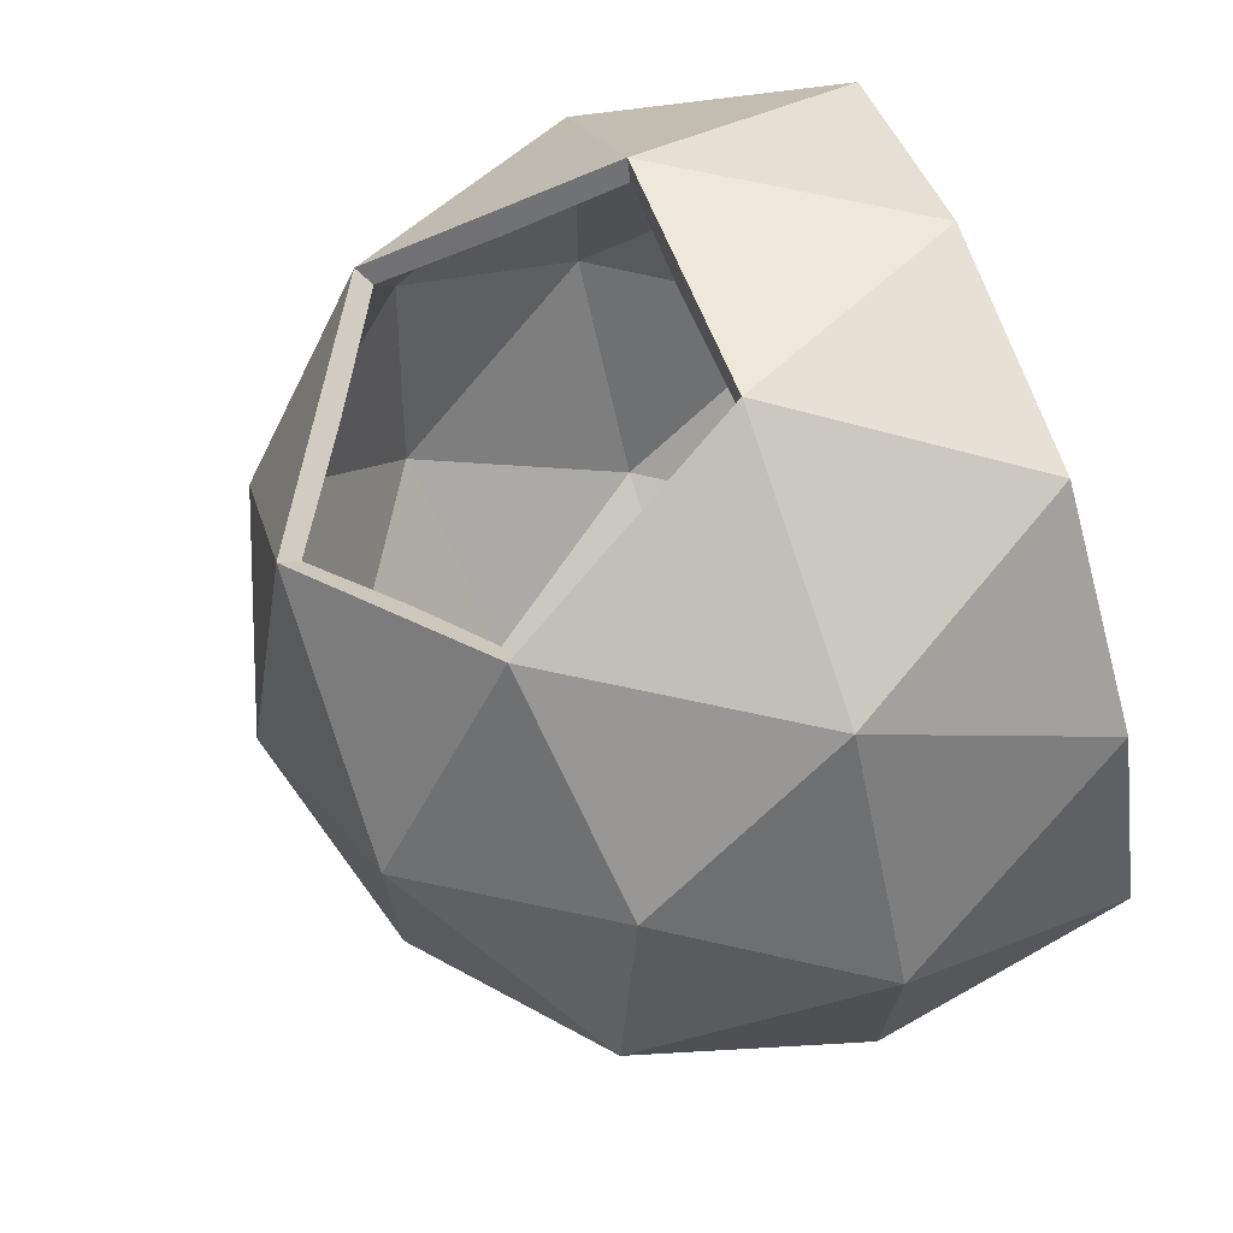
<metadata>
{"format":"obj","ext":"obj","renderer":"f3d","projection":"perspective","resolution":1024,"background":"white","views":[{"elev":72.1,"azim":-109.6,"up":"+Z"}]}
</metadata>
<code>
o Icosphere
v 0.7236 0.02512 0.5257
v -0.288 0.0389 0.8556
v -0.8944 0.02459 0
v -0.2764 0.02826 -0.8506
v 0.7236 0.01852 -0.5257
v -0.7236 1.005 0.5257
v -0.7236 1.005 -0.5257
v 0.2764 1.005 -0.8506
v 0.8944 1.005 0
v 0 1.558 0
v 0.2629 0.03178 0.809
v 0.8506 0.03179 0
v -0.6882 0.03179 0.5
v -0.6882 0.03179 -0.5
v 0.2629 0.03178 -0.809
v 0.9511 0.5575 0.309
v 0.9511 0.5575 -0.309
v 0 0.5575 1
v 0.5878 0.5575 0.809
v -0.9511 0.5575 0.309
v -0.5878 0.5575 0.809
v -0.5878 0.5575 -0.809
v -0.9511 0.5575 -0.309
v 0.5878 0.5575 -0.809
v 0 0.5575 -1
v 0.6882 1.083 0.5
v -0.2629 1.083 0.809
v -0.8506 1.083 0
v -0.2629 1.083 -0.809
v 0.6882 1.083 -0.5
v 0.1625 1.408 0.5
v 0.5257 1.408 0
v -0.4253 1.408 0.309
v -0.4253 1.408 -0.309
v 0.1625 1.408 -0.5
v 0.638 0.8204 0.6545
v -0.05021 1.246 0.6545
v 0.4253 1.246 0.5
v -0.1314 0.8204 0.9045
v 0.2939 0.5575 0.9045
v 0.6958 0.06132 0.5054
v -0.2769 0.07458 0.8224
v -0.8599 0.06077 -8.4e-05
v -0.2656 0.06445 -0.8179
v 0.6958 0.05485 -0.5056
v -0.6874 0.9824 0.4994
v -0.6874 0.9824 -0.4994
v 0.2626 0.9824 -0.8081
v 0.8497 0.9824 0
v 0 1.508 0
v 0.2528 0.06953 0.7778
v 0.8177 0.06941 -0.000102
v -0.6616 0.06953 0.4809
v -0.6615 0.06946 -0.4808
v 0.2528 0.06945 -0.7777
v 0.9034 0.557 0.2937
v 0.9034 0.557 -0.2938
v 0.003169 0.5625 0.9503
v 0.556 0.5626 0.7708
v -0.9036 0.557 0.2934
v -0.5582 0.5569 0.7687
v -0.5583 0.5571 -0.7687
v -0.9036 0.557 -0.2934
v 0.5586 0.557 -0.7685
v -0.000182 0.5571 -0.95
v 0.6501 1.057 0.4807
v -0.2434 1.057 0.771
v -0.8081 1.057 0
v -0.2497 1.057 -0.7686
v 0.6538 1.057 -0.475
v 0.1562 1.362 0.4807
v 0.4994 1.366 0
v -0.4041 1.366 0.2936
v -0.4041 1.366 -0.2936
v 0.1543 1.366 -0.475
v 0.5983 0.811 0.6256
v -0.04083 1.206 0.6256
v 0.4008 1.206 0.4822
v -0.1163 0.811 0.8578
v 0.2787 0.5669 0.8578
v -0.01667 0.07094 0.03284
v 0.1303 0.1832 0.1396
v -0.07282 0.1832 0.2057
v -0.1984 0.1832 0.03284
v -0.07282 0.1832 -0.14
v 0.1303 0.1832 -0.07397
v 0.03948 0.365 0.2057
v -0.1637 0.365 0.1396
v -0.1637 0.365 -0.07397
v 0.03948 0.365 -0.14
v 0.165 0.365 0.03284
v -0.01667 0.4773 0.03284
v -0.06907 0.1622 0.1941
v -0.06397 0.1405 0.1784
v -0.05744 0.1196 0.1583
v -0.04967 0.1013 0.1344
v -0.04113 0.087 0.1081
v -0.03243 0.07745 0.08137
v -0.02415 0.07239 0.05588
v 0.002931 0.07239 0.04708
v 0.02461 0.07745 0.06283
v 0.04738 0.087 0.07937
v 0.06974 0.1013 0.09562
v 0.09008 0.1196 0.1104
v 0.1072 0.1405 0.1228
v 0.1205 0.1622 0.1325
v 0.113 0.1772 0.1556
v 0.0914 0.1721 0.1713
v 0.06562 0.1685 0.1857
v 0.03674 0.1673 0.1972
v 0.006607 0.1685 0.2049
v -0.02269 0.1721 0.2084
v -0.04947 0.1772 0.2084
v 0.1401 0.1772 -0.0526
v 0.1484 0.1721 -0.02714
v 0.1541 0.1685 0.001819
v 0.1562 0.1673 0.03284
v 0.1541 0.1685 0.06386
v 0.1484 0.1721 0.09282
v 0.1401 0.1772 0.1183
v 0.002931 0.07239 0.0186
v 0.02461 0.07745 0.00285
v 0.04738 0.087 -0.01369
v 0.06974 0.1013 -0.02994
v 0.09008 0.1196 -0.04471
v 0.1072 0.1405 -0.05713
v 0.1205 0.1622 -0.06684
v -0.1863 0.1622 0.03284
v -0.1697 0.1405 0.03284
v -0.1486 0.1196 0.03284
v -0.1235 0.1013 0.03284
v -0.09584 0.087 0.03284
v -0.06769 0.07745 0.03284
v -0.0409 0.07239 0.03284
v -0.0933 0.1772 0.1941
v -0.115 0.1721 0.1784
v -0.1366 0.1685 0.1583
v -0.1565 0.1673 0.1344
v -0.1731 0.1685 0.1081
v -0.1855 0.1721 0.08137
v -0.1937 0.1772 0.05588
v -0.06907 0.1622 -0.1284
v -0.06397 0.1405 -0.1127
v -0.05744 0.1196 -0.09265
v -0.04967 0.1013 -0.06874
v -0.04113 0.087 -0.04245
v -0.03243 0.07745 -0.01569
v -0.02415 0.07239 0.0098
v -0.1937 0.1772 0.0098
v -0.1855 0.1721 -0.01569
v -0.1731 0.1685 -0.04245
v -0.1565 0.1673 -0.06874
v -0.1366 0.1685 -0.09265
v -0.115 0.1721 -0.1127
v -0.0933 0.1772 -0.1284
v -0.04947 0.1772 -0.1427
v -0.02269 0.1721 -0.1427
v 0.006607 0.1685 -0.1392
v 0.03674 0.1673 -0.1315
v 0.06562 0.1685 -0.12
v 0.0914 0.1721 -0.1057
v 0.113 0.1772 -0.08988
v 0.1725 0.3468 0.04708
v 0.1777 0.3251 0.06283
v 0.1793 0.3005 0.07937
v 0.1766 0.2741 0.09562
v 0.1692 0.2477 0.1104
v 0.1582 0.2231 0.1228
v 0.1448 0.2014 0.1325
v 0.1448 0.2014 -0.06684
v 0.1582 0.2231 -0.05713
v 0.1692 0.2477 -0.04471
v 0.1766 0.2741 -0.02994
v 0.1793 0.3005 -0.01369
v 0.1777 0.3251 0.00285
v 0.1725 0.3468 0.0186
v 0.02825 0.3468 0.2172
v 0.01487 0.3251 0.2269
v -0.000359 0.3005 0.2336
v -0.01667 0.2741 0.236
v -0.03298 0.2477 0.2336
v -0.0482 0.2231 0.2269
v -0.06159 0.2014 0.2172
v 0.128 0.2014 0.1556
v 0.1229 0.2231 0.1713
v 0.1145 0.2477 0.1857
v 0.1027 0.2741 0.1972
v 0.08815 0.3005 0.2049
v 0.07191 0.3251 0.2084
v 0.05534 0.3468 0.2084
v -0.1781 0.3468 0.1325
v -0.1915 0.3251 0.1228
v -0.2026 0.3005 0.1104
v -0.2099 0.2741 0.09562
v -0.2127 0.2477 0.07937
v -0.211 0.2231 0.06283
v -0.2059 0.2014 0.04708
v -0.08867 0.2014 0.2084
v -0.1052 0.2231 0.2084
v -0.1215 0.2477 0.2049
v -0.1361 0.2741 0.1972
v -0.1479 0.3005 0.1857
v -0.1563 0.3251 0.1713
v -0.1614 0.3468 0.1556
v -0.1614 0.3468 -0.08988
v -0.1563 0.3251 -0.1057
v -0.1479 0.3005 -0.12
v -0.1361 0.2741 -0.1315
v -0.1215 0.2477 -0.1392
v -0.1052 0.2231 -0.1427
v -0.08867 0.2014 -0.1427
v -0.2059 0.2014 0.0186
v -0.211 0.2231 0.00285
v -0.2127 0.2477 -0.01369
v -0.2099 0.2741 -0.02994
v -0.2026 0.3005 -0.04471
v -0.1915 0.3251 -0.05713
v -0.1781 0.3468 -0.06684
v 0.05534 0.3468 -0.1427
v 0.07191 0.3251 -0.1427
v 0.08815 0.3005 -0.1392
v 0.1027 0.2741 -0.1315
v 0.1145 0.2477 -0.12
v 0.1229 0.2231 -0.1057
v 0.128 0.2014 -0.08988
v -0.06159 0.2014 -0.1515
v -0.0482 0.2231 -0.1613
v -0.03298 0.2477 -0.1679
v -0.01667 0.2741 -0.1703
v -0.000359 0.3005 -0.1679
v 0.01487 0.3251 -0.1613
v 0.02825 0.3468 -0.1515
v 0.1604 0.371 0.05588
v 0.1522 0.3762 0.08137
v 0.1397 0.3797 0.1081
v 0.1231 0.3809 0.1344
v 0.1033 0.3797 0.1583
v 0.08166 0.3762 0.1784
v 0.05996 0.371 0.1941
v 0.01614 0.371 0.2084
v -0.01065 0.3762 0.2084
v -0.03994 0.3797 0.2049
v -0.07007 0.3809 0.1972
v -0.09895 0.3797 0.1857
v -0.1247 0.3762 0.1713
v -0.1464 0.371 0.1556
v -0.1735 0.371 0.1183
v -0.1818 0.3762 0.09282
v -0.1875 0.3797 0.06386
v -0.1895 0.3809 0.03284
v -0.1875 0.3797 0.001819
v -0.1818 0.3762 -0.02714
v -0.1735 0.371 -0.0526
v -0.1464 0.371 -0.08988
v -0.1247 0.3762 -0.1057
v -0.09895 0.3797 -0.12
v -0.07007 0.3809 -0.1315
v -0.03994 0.3797 -0.1392
v -0.01065 0.3762 -0.1427
v 0.01614 0.371 -0.1427
v 0.05996 0.371 -0.1284
v 0.08166 0.3762 -0.1127
v 0.1033 0.3797 -0.09265
v 0.1231 0.3809 -0.06874
v 0.1397 0.3797 -0.04245
v 0.1522 0.3762 -0.01569
v 0.1604 0.371 0.0098
v -0.009182 0.4758 0.05588
v -0.000901 0.4708 0.08137
v 0.007795 0.4612 0.1081
v 0.01634 0.4469 0.1344
v 0.02411 0.4286 0.1583
v 0.03063 0.4077 0.1784
v 0.03574 0.386 0.1941
v 0.1529 0.386 0.03284
v 0.1364 0.4077 0.03284
v 0.1153 0.4286 0.03284
v 0.09014 0.4469 0.03284
v 0.0625 0.4612 0.03284
v 0.03436 0.4708 0.03284
v 0.007558 0.4758 0.03284
v -0.03627 0.4758 0.04708
v -0.05795 0.4708 0.06283
v -0.08072 0.4612 0.07937
v -0.1031 0.4469 0.09562
v -0.1234 0.4286 0.1104
v -0.1405 0.4077 0.1228
v -0.1539 0.386 0.1325
v -0.03627 0.4758 0.0186
v -0.05795 0.4708 0.00285
v -0.08072 0.4612 -0.01369
v -0.1031 0.4469 -0.02994
v -0.1234 0.4286 -0.04471
v -0.1405 0.4077 -0.05713
v -0.1539 0.386 -0.06684
v -0.009182 0.4758 0.0098
v -0.000901 0.4708 -0.01569
v 0.007795 0.4612 -0.04245
v 0.01634 0.4469 -0.06874
v 0.02411 0.4286 -0.09265
v 0.03063 0.4077 -0.1127
v 0.03574 0.386 -0.1284
v 0.0171 0.4729 0.008309
v 0.04574 0.4657 0.007137
v 0.02706 0.4657 -0.01857
v 0.07504 0.4535 0.006484
v 0.05684 0.4558 -0.02056
v 0.03674 0.4535 -0.04623
v 0.1027 0.4363 0.006484
v 0.08628 0.4407 -0.02128
v 0.06662 0.4407 -0.04834
v 0.0453 0.4363 -0.07259
v 0.1268 0.4156 0.007137
v 0.113 0.4211 -0.02056
v 0.09507 0.4231 -0.04834
v 0.07419 0.4211 -0.07397
v 0.05212 0.4156 -0.09568
v 0.1461 0.3932 0.008308
v 0.1352 0.3989 -0.01857
v 0.1199 0.4021 -0.04623
v 0.1007 0.4021 -0.07259
v 0.07914 0.3989 -0.09568
v 0.05695 0.3932 -0.1144
v -0.02957 0.4729 -0.006853
v -0.02183 0.4657 -0.03445
v -0.05205 0.4657 -0.02464
v -0.0134 0.4535 -0.06252
v -0.04475 0.4558 -0.05357
v -0.07537 0.4535 -0.04238
v -0.004834 0.4363 -0.08888
v -0.03633 0.4407 -0.0818
v -0.06814 0.4407 -0.07146
v -0.09779 0.4363 -0.05867
v 0.003225 0.4156 -0.1116
v -0.02739 0.4211 -0.107
v -0.05935 0.4231 -0.09852
v -0.09017 0.4211 -0.08657
v -0.1176 0.4156 -0.07229
v 0.01029 0.3932 -0.1295
v -0.01864 0.3989 -0.1275
v -0.04967 0.4021 -0.1215
v -0.08066 0.4021 -0.1114
v -0.1093 0.3989 -0.098
v -0.1339 0.3932 -0.08266
v -0.0584 0.4729 0.03284
v -0.08226 0.4657 0.01696
v -0.08226 0.4657 0.04873
v -0.1064 0.4535 0.000262
v -0.1075 0.4558 0.03284
v -0.1064 0.4535 0.06542
v -0.1288 0.4363 -0.01603
v -0.1318 0.4407 0.01612
v -0.1318 0.4407 0.04957
v -0.1288 0.4363 0.08171
v -0.1479 0.4156 -0.0307
v -0.153 0.4211 -0.000165
v -0.1548 0.4231 0.03284
v -0.153 0.4211 0.06585
v -0.1479 0.4156 0.09638
v -0.1627 0.3932 -0.04297
v -0.1697 0.3989 -0.01482
v -0.1736 0.4021 0.01655
v -0.1736 0.4021 0.04913
v -0.1697 0.3989 0.0805
v -0.1627 0.3932 0.1086
v -0.02957 0.4729 0.07253
v -0.05205 0.4657 0.09032
v -0.02183 0.4657 0.1001
v -0.07537 0.4535 0.1081
v -0.04475 0.4558 0.1193
v -0.0134 0.4535 0.1282
v -0.09779 0.4363 0.1244
v -0.06814 0.4407 0.1371
v -0.03633 0.4407 0.1475
v -0.004834 0.4363 0.1546
v -0.1176 0.4156 0.138
v -0.09017 0.4211 0.1523
v -0.05935 0.4231 0.1642
v -0.02739 0.4211 0.1727
v 0.003225 0.4156 0.1772
v -0.1339 0.3932 0.1483
v -0.1093 0.3989 0.1637
v -0.08066 0.4021 0.1771
v -0.04967 0.4021 0.1871
v -0.01864 0.3989 0.1931
v 0.01029 0.3932 0.1952
v 0.0171 0.4729 0.05737
v 0.02706 0.4657 0.08425
v 0.04574 0.4657 0.05854
v 0.03674 0.4535 0.1119
v 0.05684 0.4558 0.08625
v 0.07504 0.4535 0.0592
v 0.0453 0.4363 0.1383
v 0.06662 0.4407 0.114
v 0.08628 0.4407 0.08696
v 0.1027 0.4363 0.0592
v 0.05212 0.4156 0.1614
v 0.07419 0.4211 0.1396
v 0.09507 0.4231 0.114
v 0.113 0.4211 0.08625
v 0.1268 0.4156 0.05854
v 0.05695 0.3932 0.18
v 0.07914 0.3989 0.1614
v 0.1007 0.4021 0.1383
v 0.1199 0.4021 0.1119
v 0.1352 0.3989 0.08425
v 0.1461 0.3932 0.05737
v 0.1669 0.3515 -0.006853
v 0.1706 0.3282 -0.02464
v 0.157 0.3552 -0.03445
v 0.17 0.3018 -0.04238
v 0.1584 0.3303 -0.05357
v 0.1423 0.3572 -0.06252
v 0.1647 0.2741 -0.05867
v 0.1553 0.3026 -0.07146
v 0.1411 0.331 -0.0818
v 0.1231 0.3572 -0.08888
v 0.1551 0.2471 -0.07229
v 0.1477 0.2741 -0.08658
v 0.1357 0.3026 -0.09852
v 0.1196 0.3303 -0.107
v 0.101 0.3552 -0.1116
v 0.1423 0.2225 -0.08266
v 0.1364 0.2471 -0.098
v 0.1264 0.2741 -0.1114
v 0.1126 0.3018 -0.1215
v 0.09585 0.3282 -0.1275
v 0.07782 0.3515 -0.1295
v 0.002318 0.3515 -0.154
v -0.01348 0.3282 -0.163
v -0.02699 0.3552 -0.1532
v -0.03053 0.3018 -0.1679
v -0.04475 0.3303 -0.1604
v -0.05824 0.3572 -0.1478
v -0.04765 0.2741 -0.1679
v -0.06271 0.3026 -0.163
v -0.07694 0.331 -0.1526
v -0.08922 0.3572 -0.1377
v -0.06359 0.2471 -0.163
v -0.07945 0.2741 -0.1604
v -0.09452 0.3026 -0.1526
v -0.1075 0.3303 -0.14
v -0.1176 0.3552 -0.1237
v -0.07739 0.2225 -0.154
v -0.09381 0.2471 -0.1532
v -0.1096 0.2741 -0.1478
v -0.1235 0.3018 -0.1377
v -0.1343 0.3282 -0.1237
v -0.1419 0.3515 -0.1072
v -0.1885 0.3515 -0.04297
v -0.2019 0.3282 -0.0307
v -0.1968 0.3552 -0.01482
v -0.2119 0.3018 -0.01603
v -0.2091 0.3303 -0.000165
v -0.2013 0.3572 0.01655
v -0.2172 0.2741 0.000262
v -0.2171 0.3026 0.01612
v -0.2117 0.331 0.03284
v -0.2013 0.3572 0.04913
v -0.2174 0.2471 0.01696
v -0.2198 0.2741 0.03284
v -0.2171 0.3026 0.04957
v -0.2091 0.3303 0.06585
v -0.1968 0.3552 0.0805
v -0.2132 0.2225 0.03284
v -0.2174 0.2471 0.04873
v -0.2172 0.2741 0.06542
v -0.2119 0.3018 0.08171
v -0.2019 0.3282 0.09638
v -0.1885 0.3515 0.1086
v -0.1419 0.3515 0.1729
v -0.1343 0.3282 0.1894
v -0.1176 0.3552 0.1894
v -0.1235 0.3018 0.2034
v -0.1075 0.3303 0.2057
v -0.08922 0.3572 0.2034
v -0.1096 0.2741 0.2135
v -0.09452 0.3026 0.2183
v -0.07694 0.331 0.2183
v -0.05824 0.3572 0.2135
v -0.09381 0.2471 0.2188
v -0.07945 0.2741 0.2261
v -0.06271 0.3026 0.2287
v -0.04475 0.3303 0.2261
v -0.02699 0.3552 0.2188
v -0.07739 0.2225 0.2197
v -0.06359 0.2471 0.2287
v -0.04765 0.2741 0.2336
v -0.03053 0.3018 0.2336
v -0.01348 0.3282 0.2287
v 0.002318 0.3515 0.2197
v 0.07782 0.3515 0.1952
v 0.09585 0.3282 0.1931
v 0.101 0.3552 0.1772
v 0.1126 0.3018 0.1871
v 0.1196 0.3303 0.1727
v 0.1231 0.3572 0.1546
v 0.1264 0.2741 0.1771
v 0.1357 0.3026 0.1642
v 0.1411 0.331 0.1475
v 0.1423 0.3572 0.1282
v 0.1364 0.2471 0.1637
v 0.1477 0.2741 0.1523
v 0.1553 0.3026 0.1371
v 0.1584 0.3303 0.1193
v 0.157 0.3552 0.1001
v 0.1423 0.2225 0.1483
v 0.1551 0.2471 0.138
v 0.1647 0.2741 0.1244
v 0.17 0.3018 0.1081
v 0.1706 0.3282 0.09032
v 0.1669 0.3515 0.07254
v 0.04405 0.3257 -0.154
v 0.06047 0.3011 -0.1532
v 0.03025 0.3011 -0.163
v 0.07629 0.2741 -0.1478
v 0.04611 0.2741 -0.1604
v 0.01432 0.2741 -0.1679
v 0.09014 0.2464 -0.1377
v 0.06119 0.2457 -0.1526
v 0.02937 0.2457 -0.163
v -0.002811 0.2464 -0.1679
v 0.101 0.2201 -0.1237
v 0.07419 0.218 -0.14
v 0.0436 0.2172 -0.1526
v 0.01141 0.218 -0.1604
v -0.01986 0.2201 -0.163
v 0.1085 0.1967 -0.1072
v 0.08431 0.193 -0.1237
v 0.05589 0.191 -0.1377
v 0.0249 0.191 -0.1478
v -0.006344 0.193 -0.1532
v -0.03565 0.1967 -0.154
v -0.1756 0.3257 -0.08266
v -0.1697 0.3011 -0.098
v -0.1884 0.3011 -0.07229
v -0.1598 0.2741 -0.1114
v -0.181 0.2741 -0.08658
v -0.1981 0.2741 -0.05867
v -0.1459 0.2464 -0.1215
v -0.169 0.2457 -0.09852
v -0.1887 0.2457 -0.07146
v -0.2033 0.2464 -0.04238
v -0.1292 0.2201 -0.1275
v -0.153 0.218 -0.107
v -0.1745 0.2172 -0.0818
v -0.1918 0.218 -0.05357
v -0.2039 0.2201 -0.02464
v -0.1112 0.1967 -0.1295
v -0.1343 0.193 -0.1116
v -0.1565 0.191 -0.08888
v -0.1756 0.191 -0.06252
v -0.1904 0.193 -0.03445
v -0.2003 0.1967 -0.006853
v -0.1756 0.3257 0.1483
v -0.1884 0.3011 0.138
v -0.1697 0.3011 0.1637
v -0.1981 0.2741 0.1244
v -0.181 0.2741 0.1523
v -0.1598 0.2741 0.1771
v -0.2033 0.2464 0.1081
v -0.1887 0.2457 0.1371
v -0.169 0.2457 0.1642
v -0.1459 0.2464 0.1871
v -0.2039 0.2201 0.09032
v -0.1918 0.218 0.1193
v -0.1745 0.2172 0.1475
v -0.153 0.218 0.1727
v -0.1292 0.2201 0.1931
v -0.2003 0.1967 0.07254
v -0.1904 0.193 0.1001
v -0.1756 0.191 0.1282
v -0.1565 0.191 0.1546
v -0.1343 0.193 0.1772
v -0.1112 0.1967 0.1952
v 0.04405 0.3257 0.2197
v 0.03025 0.3011 0.2287
v 0.06047 0.3011 0.2188
v 0.01432 0.2741 0.2336
v 0.04611 0.2741 0.2261
v 0.07629 0.2741 0.2135
v -0.002811 0.2464 0.2336
v 0.02937 0.2457 0.2287
v 0.06119 0.2457 0.2183
v 0.09014 0.2464 0.2034
v -0.01986 0.2201 0.2287
v 0.01141 0.218 0.2261
v 0.0436 0.2172 0.2183
v 0.07419 0.218 0.2057
v 0.101 0.2201 0.1894
v -0.03565 0.1967 0.2197
v -0.006344 0.193 0.2188
v 0.0249 0.191 0.2135
v 0.05589 0.191 0.2034
v 0.08431 0.193 0.1894
v 0.1085 0.1967 0.1729
v 0.1798 0.3257 0.03284
v 0.1841 0.3011 0.04873
v 0.1841 0.3011 0.01696
v 0.1839 0.2741 0.06542
v 0.1865 0.2741 0.03284
v 0.1839 0.2741 0.000262
v 0.1786 0.2464 0.08171
v 0.1838 0.2457 0.04957
v 0.1838 0.2457 0.01612
v 0.1786 0.2464 -0.01603
v 0.1686 0.2201 0.09638
v 0.1758 0.218 0.06585
v 0.1784 0.2172 0.03284
v 0.1758 0.218 -0.000165
v 0.1686 0.2201 -0.0307
v 0.1552 0.1967 0.1086
v 0.1634 0.193 0.0805
v 0.168 0.191 0.04913
v 0.168 0.191 0.01655
v 0.1634 0.193 -0.01482
v 0.1552 0.1967 -0.04297
v 0.1006 0.155 -0.08266
v 0.08431 0.1326 -0.07229
v 0.07595 0.1493 -0.098
v 0.06445 0.1119 -0.05867
v 0.05684 0.1271 -0.08658
v 0.04732 0.1461 -0.1114
v 0.04203 0.09474 -0.04238
v 0.03481 0.1075 -0.07146
v 0.02601 0.1251 -0.09852
v 0.01634 0.1461 -0.1215
v 0.01871 0.08248 -0.02464
v 0.01141 0.09239 -0.05357
v 0.002994 0.1075 -0.0818
v -0.005943 0.1271 -0.107
v -0.0147 0.1493 -0.1275
v -0.003771 0.07528 -0.006853
v -0.01151 0.08248 -0.03445
v -0.01994 0.09474 -0.06252
v -0.0285 0.1119 -0.08888
v -0.03656 0.1326 -0.1116
v -0.04362 0.155 -0.1295
v -0.09029 0.155 -0.1144
v -0.08545 0.1326 -0.09568
v -0.1125 0.1493 -0.09568
v -0.07864 0.1119 -0.07259
v -0.1075 0.1271 -0.07397
v -0.1341 0.1461 -0.07259
v -0.07007 0.09474 -0.04623
v -0.09996 0.1075 -0.04834
v -0.1284 0.1251 -0.04834
v -0.1532 0.1461 -0.04623
v -0.0604 0.08248 -0.01857
v -0.09017 0.09239 -0.02056
v -0.1196 0.1075 -0.02128
v -0.1463 0.1271 -0.02056
v -0.1685 0.1493 -0.01857
v -0.05043 0.07528 0.008309
v -0.07907 0.08248 0.007137
v -0.1084 0.09474 0.006484
v -0.1361 0.1119 0.006484
v -0.1602 0.1326 0.007137
v -0.1794 0.155 0.008309
v -0.1794 0.155 0.05737
v -0.1602 0.1326 0.05854
v -0.1685 0.1493 0.08425
v -0.1361 0.1119 0.0592
v -0.1463 0.1271 0.08625
v -0.1532 0.1461 0.1119
v -0.1084 0.09474 0.0592
v -0.1196 0.1075 0.08697
v -0.1284 0.1251 0.114
v -0.1341 0.1461 0.1383
v -0.07907 0.08248 0.05854
v -0.09017 0.09239 0.08625
v -0.09996 0.1075 0.114
v -0.1075 0.1271 0.1396
v -0.1125 0.1493 0.1614
v -0.05043 0.07528 0.05737
v -0.0604 0.08248 0.08425
v -0.07007 0.09474 0.1119
v -0.07864 0.1119 0.1383
v -0.08545 0.1326 0.1614
v -0.09029 0.155 0.18
v 0.1294 0.155 -0.04297
v 0.1364 0.1493 -0.01482
v 0.1145 0.1326 -0.0307
v 0.1403 0.1461 0.01655
v 0.1196 0.1271 -0.000165
v 0.09543 0.1119 -0.01603
v 0.1403 0.1461 0.04913
v 0.1215 0.1251 0.03284
v 0.09843 0.1075 0.01612
v 0.07301 0.09474 0.000262
v 0.1364 0.1493 0.0805
v 0.1196 0.1271 0.06585
v 0.09843 0.1075 0.04957
v 0.07419 0.09239 0.03284
v 0.04893 0.08248 0.01696
v 0.1294 0.155 0.1086
v 0.1145 0.1326 0.09638
v 0.09543 0.1119 0.08171
v 0.07301 0.09474 0.06542
v 0.04893 0.08248 0.04873
v 0.02507 0.07528 0.03284
v -0.04362 0.155 0.1952
v -0.03656 0.1326 0.1772
v -0.0147 0.1493 0.1931
v -0.0285 0.1119 0.1546
v -0.005943 0.1271 0.1727
v 0.01634 0.1461 0.1871
v -0.01994 0.09474 0.1282
v 0.002994 0.1075 0.1475
v 0.02601 0.1251 0.1642
v 0.04732 0.1461 0.1771
v -0.01151 0.08248 0.1001
v 0.01141 0.09239 0.1193
v 0.03481 0.1075 0.1371
v 0.05684 0.1271 0.1523
v 0.07595 0.1493 0.1637
v -0.003771 0.07528 0.07253
v 0.01871 0.08248 0.09032
v 0.04203 0.09474 0.1081
v 0.06445 0.1119 0.1244
v 0.08431 0.1326 0.138
v 0.1006 0.155 0.1483
f 1 12 16
f 2 11 18
f 3 13 20
f 4 14 22
f 5 15 24
f 1 16 19
f 2 18 21
f 3 20 23
f 4 22 25
f 5 24 17
f 6 27 33
f 7 28 34
f 8 29 35
f 9 30 32
f 32 35 10
f 32 30 35
f 30 8 35
f 35 34 10
f 35 29 34
f 29 7 34
f 34 33 10
f 34 28 33
f 28 6 33
f 33 31 10
f 33 27 37 31
f 31 32 10
f 31 38 26 32
f 26 9 32
f 17 30 9
f 17 24 30
f 24 8 30
f 25 29 8
f 25 22 29
f 22 7 29
f 23 28 7
f 23 20 28
f 20 6 28
f 21 27 6
f 21 18 39 27
f 19 16 26 36
f 16 9 26
f 24 25 8
f 24 15 25
f 15 4 25
f 22 23 7
f 22 14 23
f 14 3 23
f 20 21 6
f 20 13 21
f 13 2 21
f 18 11 19 40
f 11 1 19
f 16 17 9
f 16 12 17
f 12 5 17
f 11 2 13 3 14 4 15 5 12 1
f 41 56 52
f 42 58 51
f 43 60 53
f 44 62 54
f 45 64 55
f 41 59 56
f 42 61 58
f 43 63 60
f 44 65 62
f 45 57 64
f 46 73 67
f 47 74 68
f 48 75 69
f 49 72 70
f 72 50 75
f 72 75 70
f 70 75 48
f 75 50 74
f 75 74 69
f 69 74 47
f 74 50 73
f 74 73 68
f 68 73 46
f 73 50 71
f 73 71 77 67
f 71 50 72
f 71 72 66 78
f 66 72 49
f 57 49 70
f 57 70 64
f 64 70 48
f 65 48 69
f 65 69 62
f 62 69 47
f 63 47 68
f 63 68 60
f 60 68 46
f 61 46 67
f 61 67 79 58
f 59 76 66 56
f 56 66 49
f 64 48 65
f 64 65 55
f 55 65 44
f 62 47 63
f 62 63 54
f 54 63 43
f 60 46 61
f 60 61 53
f 53 61 42
f 58 80 59 51
f 51 59 41
f 56 49 57
f 56 57 52
f 52 57 45
f 51 41 52 45 55 44 54 43 53 42
f 37 27 67 77
f 26 38 78 66
f 39 18 58 79
f 36 26 66 76
f 40 19 59 80
f 19 36 76 59
f 31 37 77 71
f 38 31 71 78
f 27 39 79 67
f 18 40 80 58

</code>
